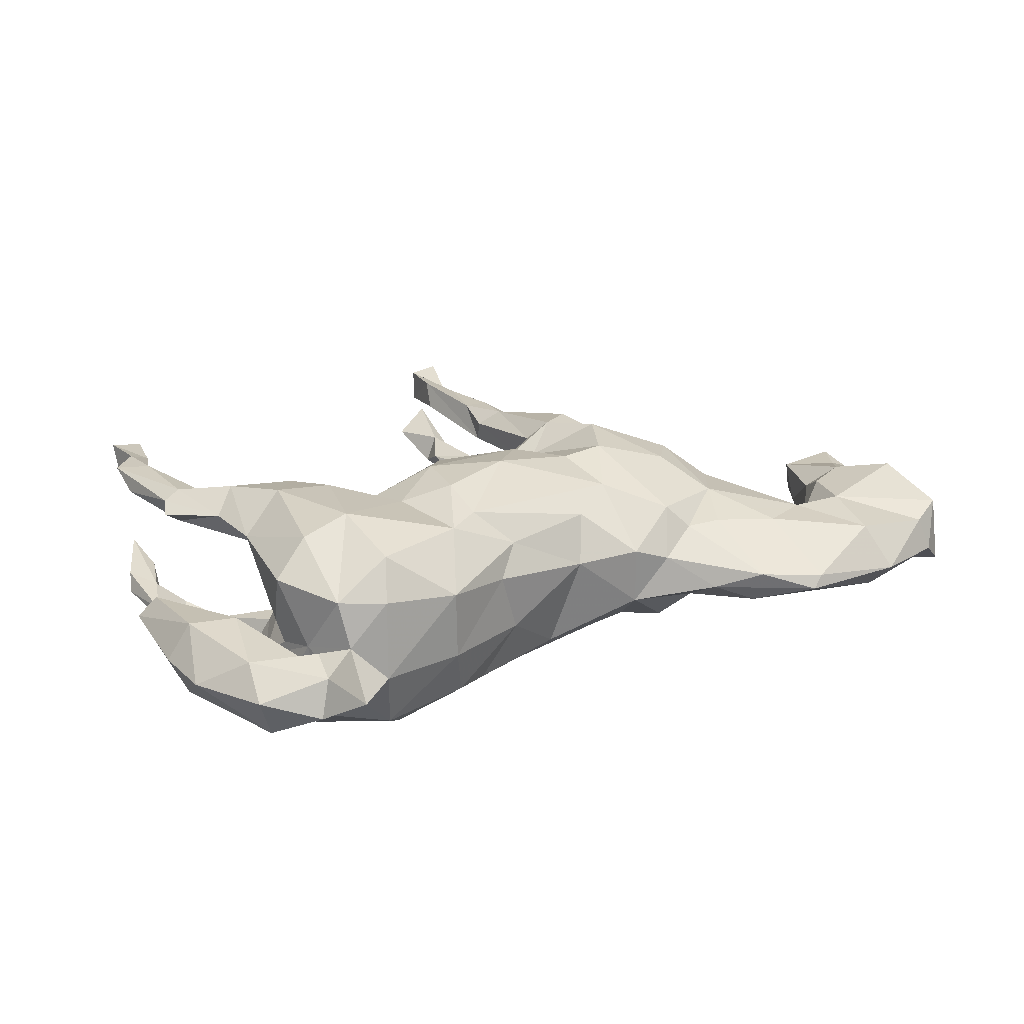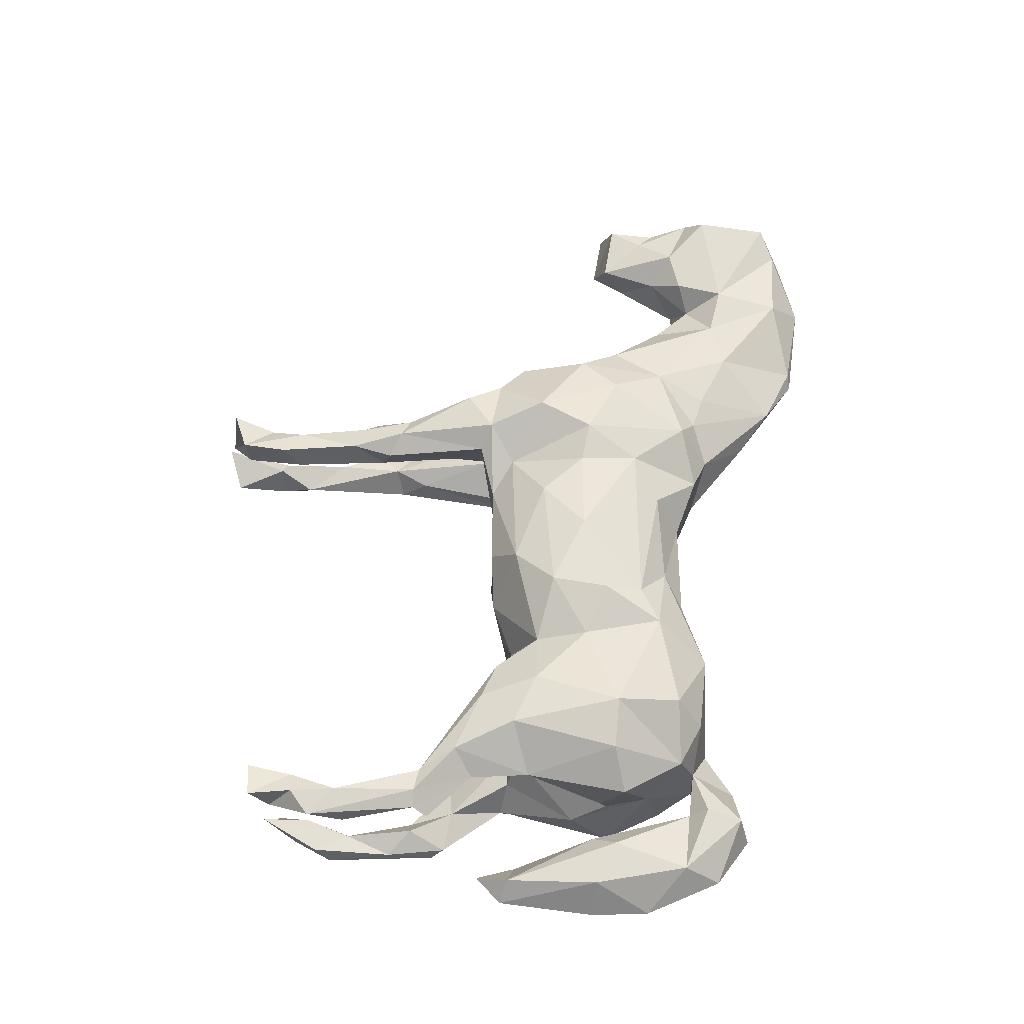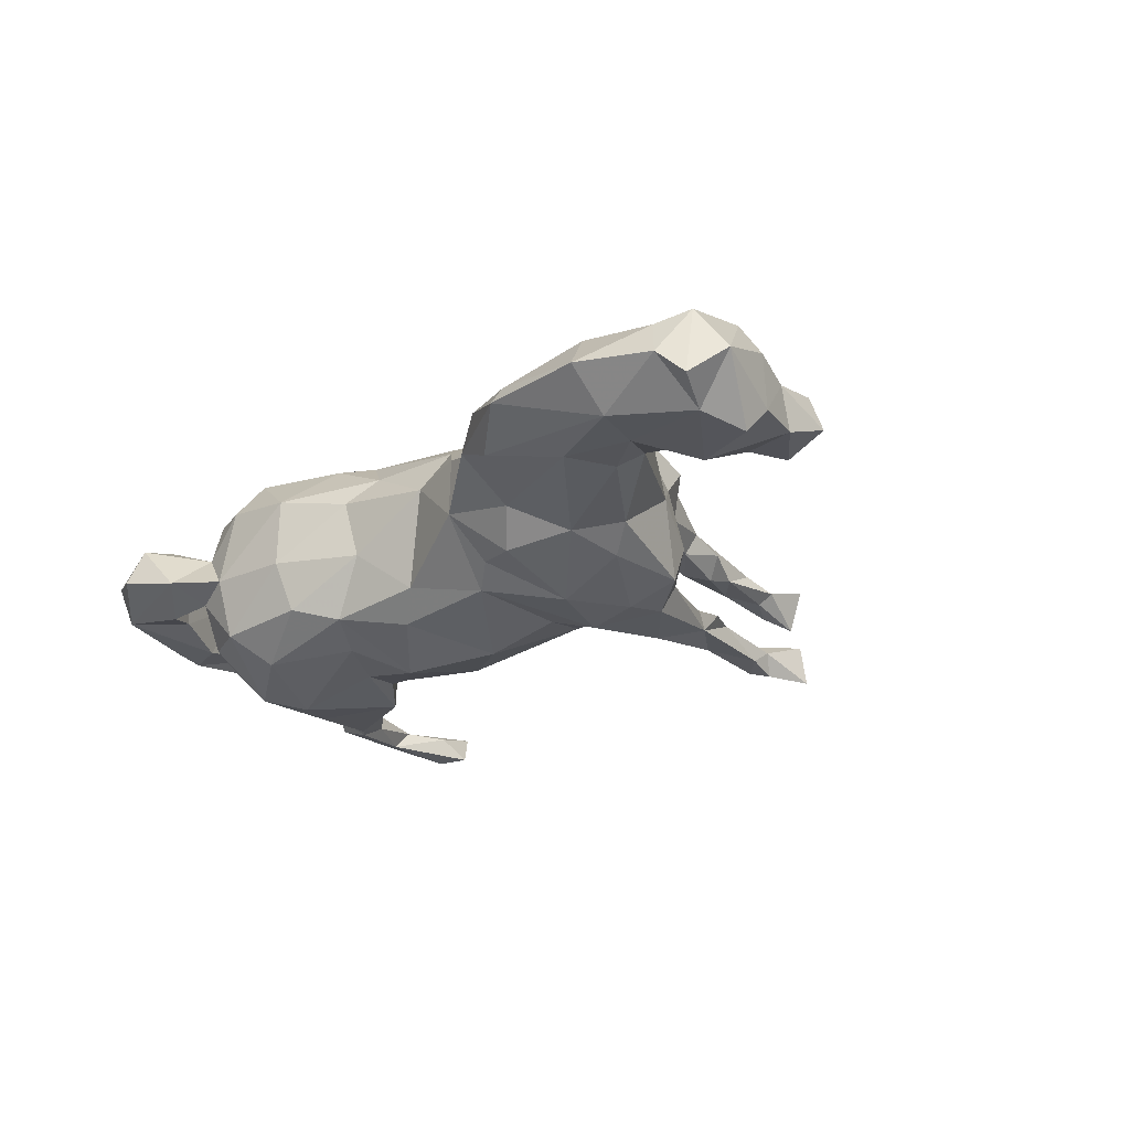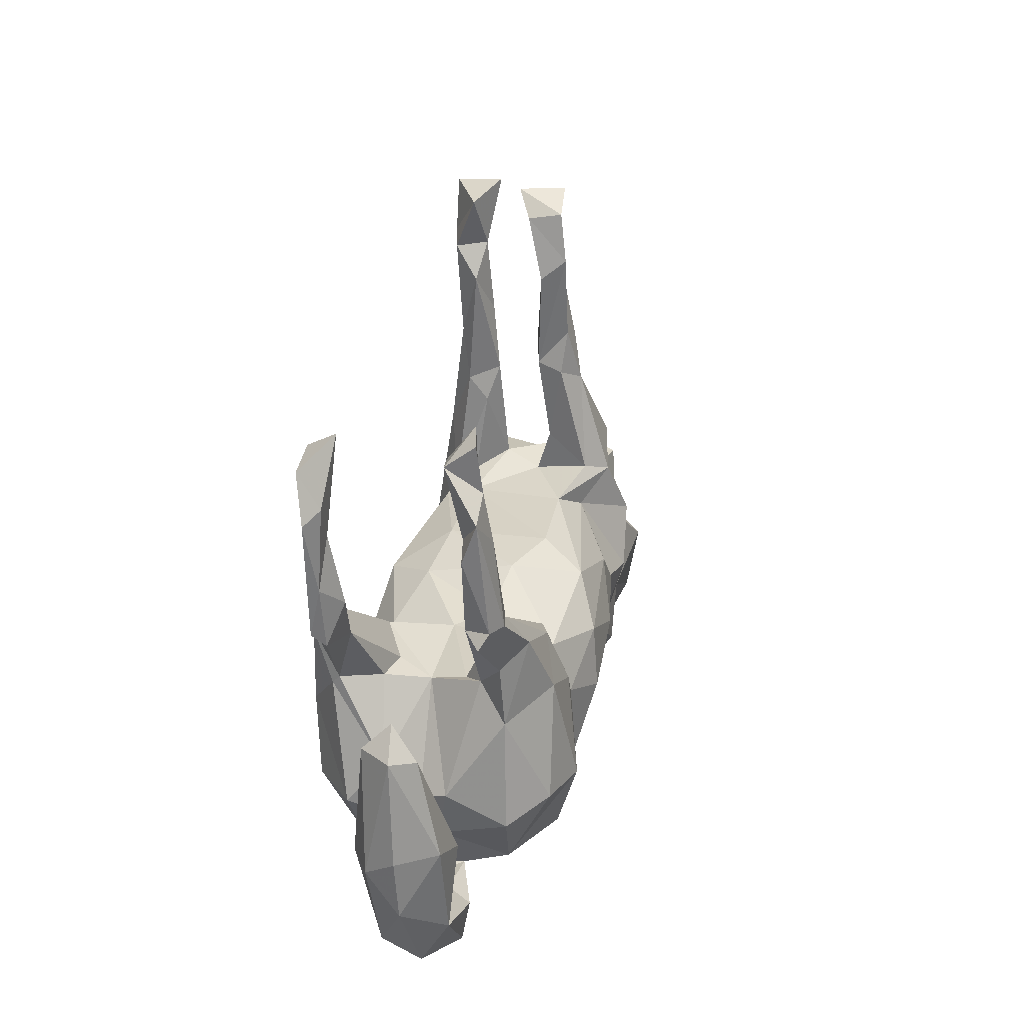
<metadata>
{"format":"obj","ext":"obj","renderer":"f3d","projection":"perspective","resolution":1024,"background":"white","views":[{"elev":26.8,"azim":-20.1,"up":"+Z"},{"elev":62.8,"azim":-75.5,"up":"+Z"},{"elev":-23.6,"azim":51.5,"up":"+Z"},{"elev":15.4,"azim":-75.7,"up":"+Y"}]}
</metadata>
<code>
v 0.8149 -0.04175 -0.04494
v 0.8666 -0.1624 -0.001542
v 0.7835 0.02085 0.03053
v 0.7701 0.123 -0.00866
v 0.7729 0.04545 -0.03785
v 0.8332 -0.2036 0.0612
v 0.8386 -0.2247 -0.05275
v 0.8142 -0.04663 0.04919
v 0.8085 -0.07985 -0.09084
v 0.7642 0.0992 0.04299
v 0.8005 -0.0815 0.09069
v 0.7148 -0.03249 0.07529
v 0.6792 -0.04752 -0.07771
v 0.6712 0.05392 -0.02878
v 0.6722 0.09232 0.0322
v 0.7964 -0.1619 -0.07694
v 0.6938 0.1186 -0.03266
v 0.7465 0.03605 0.04832
v 0.6507 -0.1508 0.07625
v 0.6642 -0.007992 0.03133
v 0.802 -0.253 -0.01238
v 0.6538 -0.06665 0.06982
v 0.6474 -0.1683 -0.07007
v 0.6813 -0.2484 -0.06789
v 0.7837 -0.2387 0.04459
v 0.6421 -0.05881 -0.0439
v 0.6508 -0.2639 0.06686
v 0.5781 -0.07968 -0.03627
v 0.6177 -0.09269 0.0269
v 0.6848 -0.3133 -0.001853
v 0.552 -0.04596 0.02695
v 0.567 -0.128 -0.07036
v 0.5668 -0.1507 0.07203
v 0.5308 -0.3241 0.01594
v 0.4531 0.02068 0.07837
v 0.5451 -0.2162 -0.07209
v 0.4237 0.09805 -0.007224
v 0.4463 -0.009505 -0.08595
v 0.3966 0.128 0.02782
v 0.3657 0.1887 -0.05237
v 0.3719 0.1611 -0.1191
v 0.4942 -0.193 0.07573
v 0.3623 0.1876 0.09002
v 0.3873 0.07405 0.1271
v 0.396 -0.08263 -0.1047
v 0.4228 -0.3011 0.02522
v 0.4138 -0.07649 0.09853
v 0.42 -0.275 -0.03904
v 0.3003 0.2189 0.1132
v 0.3958 0.01357 -0.1225
v 0.3913 -0.1688 0.0797
v 0.1193 0.7122 0.08539
v 0.3046 0.2161 -0.001142
v 0.5142 -0.333 -0.005145
v 0.2839 0.2063 -0.1361
v 0.2854 0.2382 -0.08196
v 0.3466 -0.001819 0.1438
v 0.1169 0.6362 0.064
v 0.2507 0.2691 0.135
v 0.2785 0.000799 -0.1653
v 0.3097 0.1148 -0.1592
v 0.3403 -0.1718 -0.06625
v 0.181 0.4378 0.0684
v 0.1782 0.4365 -0.05159
v 0.1848 0.3969 -0.09226
v 0.1944 0.3743 0.08801
v 0.1954 0.3763 -0.06447
v 0.09443 0.6237 0.04565
v 0.1148 0.6207 -0.06155
v 0.1823 0.3569 0.04842
v 0.2699 0.2384 0.05895
v 0.1168 0.5736 0.08263
v 0.1138 0.7234 -0.09877
v 0.1298 0.5142 0.05343
v 0.06157 0.6748 0.09261
v 0.131 0.5007 -0.04165
v 0.1497 0.4543 0.09878
v 0.147 0.4501 0.03248
v 0.09707 0.6407 -0.0986
v 0.08753 0.713 0.01535
v 0.1139 0.5879 -0.08439
v 0.145 0.3943 -0.0354
v 0.2043 0.2308 -0.03435
v 0.2281 0.02439 0.1744
v 0.118 0.4642 -0.09388
v 0.09591 0.728 -0.01917
v 0.07124 0.6151 -0.09162
v 0.0909 0.6209 -0.04281
v 0.3448 -0.2651 -0.004746
v 0.2551 0.1244 0.1728
v 0.03704 0.694 -0.05199
v 0.0596 0.667 0.03746
v 0.1126 0.4663 0.09341
v 0.06414 0.5639 0.05787
v 0.3339 -0.1649 0.07493
v 0.1547 0.3815 0.1081
v 0.1556 0.2756 0.0527
v 0.1952 0.2101 0.1499
v 0.06635 0.5957 0.09965
v 0.118 0.4105 0.04102
v 0.1207 0.377 -0.08357
v 0.1736 0.2938 -0.1296
v 0.07129 0.5585 -0.0581
v 0.2308 0.1006 -0.1756
v 0.2936 -0.135 -0.1195
v 0.1155 0.3949 0.08146
v 0.1378 0.336 -0.0566
v 0.1563 0.2055 -0.08157
v 0.1707 0.05676 -0.1571
v 0.1558 0.2203 0.1166
v 0.2951 -0.1473 0.1135
v 0.2741 -0.2043 0.03853
v 0.1559 0.1858 -0.1173
v 0.196 -0.0741 0.1433
v 0.1448 0.1553 0.1123
v 0.1797 0.2075 0.02568
v 0.2153 -0.1937 0.05684
v 0.1726 -0.09655 -0.14
v 0.09812 0.1818 -0.0705
v 0.1588 0.02194 0.1645
v 0.05594 0.01721 -0.1906
v 0.07993 0.178 0.08653
v 0.219 -0.1224 -0.1104
v 0.2151 -0.1961 -0.04354
v 0.09889 0.1701 -0.1187
v -0.05358 0.1444 0.09487
v 0.06044 -0.1633 -0.1151
v 0.1299 -0.1343 0.1204
v 0.07543 0.07621 0.169
v -0.06802 0.09387 0.1605
v 0.009197 -0.1341 -0.1589
v 0.1094 -0.1826 0.04511
v -0.05385 0.1471 -0.06893
v 0.01487 -0.01532 0.1944
v -0.075 -0.06654 -0.2069
v -0.1464 0.1011 -0.0835
v -0.0839 -0.1483 0.1684
v -0.1059 -0.08742 0.1979
v -0.01976 -0.1824 0.1128
v -0.1118 0.0111 0.1928
v -0.08847 0.08777 -0.1625
v -0.1396 0.1195 0.05874
v -0.02827 -0.2166 -0.03832
v -0.08917 -0.2087 -0.137
v -0.1306 -0.1539 -0.1695
v -0.2615 0.04926 -0.006547
v -0.05738 -0.2264 0.06722
v -0.2193 0.06391 0.04353
v -0.173 -0.008644 -0.1783
v -0.2217 0.03243 -0.1213
v -0.2494 0.01343 -0.1574
v -0.1361 -0.1942 0.1674
v -0.1659 -0.2961 -0.02847
v -0.1509 -0.268 -0.115
v -0.2905 0.07325 0.148
v -0.2141 -0.0613 -0.1714
v -0.1937 -0.07044 0.1723
v -0.2198 0.01456 0.1475
v -0.2813 -0.2623 0.1718
v -0.3046 0.06097 -0.1028
v -0.2878 0.04548 0.08735
v -0.1664 -0.293 0.09099
v -0.2613 -0.238 -0.1772
v -0.3091 -0.005563 0.1945
v -0.3588 0.08247 0.171
v -0.3075 0.0597 -0.1759
v -0.3025 -0.3309 -0.02693
v -0.2955 -0.3103 0.1084
v -0.4082 0.0165 0.0542
v -0.4468 0.1255 -0.1287
v -0.3314 -0.1169 -0.2146
v -0.3972 -0.04271 -0.1977
v -0.3204 -0.1593 0.2121
v -0.3971 0.006178 -0.00547
v -0.3797 0.03 -0.06132
v -0.3996 0.01248 0.1917
v -0.5729 0.4573 0.1165
v -0.4682 0.09495 -0.173
v -0.579 0.4057 0.07325
v -0.4461 0.1021 0.1028
v -0.5804 0.3636 -0.1026
v -0.4293 0.01742 -0.07277
v -0.5721 0.3791 0.1201
v -0.4669 0.103 0.1691
v -0.6276 0.4402 0.1311
v -0.2954 -0.3054 -0.1288
v -0.6152 0.3832 -0.142
v -0.5784 0.4161 -0.136
v -0.4662 0.02126 -0.1336
v -0.5017 0.1065 -0.1014
v -0.4683 -0.115 -0.06489
v -0.3685 -0.3197 -0.04933
v -0.3999 -0.1725 0.1868
v -0.4711 -0.03201 0.1321
v -0.5326 0.1792 -0.1319
v -0.4569 -0.1656 0.03254
v -0.591 0.2841 -0.1047
v -0.3759 -0.2905 0.114
v -0.445 0.0253 0.08718
v -0.46 0.008867 -0.147
v -0.4448 -0.1727 -0.01173
v -0.3607 -0.3957 -0.02754
v -0.5005 0.06451 0.1318
v -0.5145 0.156 0.1445
v -0.5304 0.1671 0.09978
v -0.3633 -0.3162 0.03642
v -0.5844 0.2915 0.1448
v -0.4588 -0.2054 0.1307
v -0.4029 -0.2682 -0.1157
v -0.5579 0.1445 0.09429
v -0.6046 0.3676 0.1354
v -0.3948 -0.1702 -0.1917
v -0.5544 0.1548 0.1532
v -0.4202 -0.244 0.01281
v -0.605 0.4419 -0.08249
v -0.5856 0.2494 -0.1406
v -0.6237 0.4069 0.08265
v -0.556 0.1725 -0.0908
v -0.5163 0.1282 -0.1606
v -0.597 0.2944 0.1029
v -0.468 -0.1842 -0.1248
v -0.5691 0.1057 -0.1169
v -0.633 0.3343 -0.09853
v -0.4274 -0.3466 -0.06372
v -0.5869 0.1233 0.1214
v -0.5813 0.1491 0.1372
v -0.6388 0.3273 0.1339
v -0.6037 0.202 -0.1147
v -0.4296 -0.418 0.05053
v -0.6379 0.3074 -0.1265
v -0.5826 0.125 -0.1367
v -0.6258 0.2676 0.1082
v -0.4477 -0.4402 -0.01058
v -0.4293 -0.3559 0.0634
v -0.4634 -0.2999 -0.04982
v -0.4393 -0.3266 0.03157
v -0.5277 -0.167 0.0408
v -0.5341 -0.2105 0.07422
v -0.5998 -0.04062 -0.0165
v -0.5145 -0.22 -0.07283
v -0.6403 -0.03715 0.04369
v -0.5794 -0.2115 -0.07623
v -0.6393 0.02011 0.004316
v -0.6424 -0.02168 -0.04164
v -0.5436 -0.3409 0.06151
v -0.612 -0.1929 0.06886
v -0.6744 -0.03178 0.009335
v -0.5435 -0.4033 0.01668
v -0.523 -0.3859 -0.05371
v -0.6272 -0.2269 -0.04427
v -0.6538 -0.1986 0.00875
v -0.6262 -0.2929 0.008033
f 84 90 115
f 98 115 90
f 120 84 115
f 57 90 84
f 129 120 115
f 130 129 115
f 134 120 129
f 193 176 194
f 184 194 176
f 208 193 194
f 173 176 193
f 137 128 114
f 117 114 128
f 134 137 114
f 139 128 137
f 152 139 137
f 138 152 137
f 162 139 152
f 159 162 152
f 147 139 162
f 173 159 152
f 168 162 159
f 198 168 159
f 167 162 168
f 173 198 159
f 206 168 198
f 176 165 184
f 204 184 165
f 164 165 176
f 165 164 155
f 158 155 164
f 204 165 155
f 173 164 176
f 203 194 184
f 140 129 130
f 158 140 130
f 134 129 140
f 164 157 158
f 140 158 157
f 173 157 164
f 161 155 158
f 114 120 134
f 138 134 140
f 143 127 132
f 124 132 127
f 147 143 132
f 144 127 143
f 137 134 138
f 157 138 140
f 152 138 157
f 152 157 173
f 198 173 193
f 44 90 57
f 111 57 84
f 84 120 114
f 163 145 144
f 135 144 145
f 154 163 144
f 171 145 163
f 144 135 131
f 121 131 135
f 127 144 131
f 171 163 212
f 186 212 163
f 172 171 212
f 156 145 171
f 156 135 145
f 118 131 121
f 141 121 135
f 109 118 121
f 127 131 118
f 118 104 60
f 61 60 104
f 123 118 60
f 109 104 118
f 221 172 212
f 166 171 172
f 166 156 171
f 156 149 135
f 141 135 149
f 151 149 156
f 125 109 121
f 113 104 109
f 55 61 104
f 50 60 61
f 200 172 221
f 209 221 212
f 166 151 156
f 150 149 151
f 150 141 149
f 125 121 141
f 178 166 172
f 160 151 166
f 170 166 178
f 200 178 172
f 189 178 200
f 113 102 104
f 55 104 102
f 101 102 113
f 65 55 102
f 175 160 170
f 166 170 160
f 190 175 170
f 174 160 175
f 85 102 101
f 107 101 113
f 55 65 56
f 67 56 65
f 41 55 56
f 231 219 222
f 189 222 219
f 228 231 222
f 216 219 231
f 218 222 190
f 189 190 222
f 195 218 190
f 228 222 218
f 182 190 189
f 178 189 219
f 195 178 219
f 85 65 102
f 230 231 228
f 190 170 195
f 178 195 170
f 81 65 85
f 230 216 231
f 195 219 216
f 216 197 195
f 218 195 197
f 181 197 216
f 150 151 160
f 223 230 228
f 187 230 223
f 197 223 228
f 215 223 197
f 218 197 228
f 187 216 230
f 188 216 187
f 215 188 187
f 181 216 188
f 215 197 181
f 215 181 188
f 215 187 223
f 154 186 163
f 209 212 186
f 191 189 200
f 250 251 247
f 246 247 251
f 244 250 247
f 252 251 250
f 241 247 246
f 252 246 251
f 241 237 239
f 240 239 237
f 243 241 239
f 238 237 241
f 196 199 174
f 169 174 199
f 201 196 174
f 194 199 196
f 71 43 53
f 39 53 43
f 83 71 53
f 49 43 71
f 59 49 71
f 90 43 49
f 44 39 43
f 40 53 39
f 238 241 246
f 243 247 241
f 95 46 51
f 42 51 46
f 47 95 51
f 112 46 95
f 11 6 2
f 7 2 6
f 8 11 2
f 19 6 11
f 183 179 177
f 217 177 179
f 185 183 177
f 220 179 183
f 220 183 207
f 211 207 183
f 205 220 207
f 205 207 204
f 213 204 207
f 180 205 204
f 210 220 205
f 205 180 210
f 199 210 180
f 210 199 203
f 194 203 199
f 225 210 203
f 25 6 19
f 27 25 19
f 21 6 25
f 33 27 19
f 30 25 27
f 235 240 237
f 236 235 237
f 249 240 235
f 217 185 177
f 211 183 185
f 217 211 185
f 227 211 217
f 227 207 211
f 213 207 227
f 220 227 217
f 226 213 227
f 226 227 232
f 220 232 227
f 210 226 232
f 184 204 213
f 203 213 226
f 220 210 232
f 225 226 210
f 203 226 225
f 155 180 204
f 203 184 213
f 96 59 66
f 71 66 59
f 77 96 66
f 98 59 96
f 110 98 96
f 49 59 98
f 106 110 96
f 122 98 110
f 161 180 155
f 244 243 239
f 180 169 199
f 146 174 169
f 169 161 146
f 148 146 161
f 180 161 169
f 160 174 146
f 136 146 148
f 158 148 161
f 142 126 133
f 119 133 126
f 136 142 133
f 130 126 142
f 122 119 126
f 125 133 119
f 116 119 122
f 130 122 126
f 83 119 116
f 110 116 122
f 116 71 83
f 97 71 116
f 110 97 116
f 70 71 97
f 66 71 70
f 100 70 97
f 244 247 243
f 78 70 100
f 106 100 97
f 63 70 78
f 94 78 100
f 74 63 78
f 66 70 63
f 77 63 74
f 94 74 78
f 99 94 100
f 68 74 94
f 92 68 94
f 58 74 68
f 80 68 92
f 99 92 94
f 58 68 80
f 75 80 92
f 52 58 80
f 99 75 92
f 52 80 75
f 54 24 30
f 21 30 24
f 34 54 30
f 48 24 54
f 192 186 167
f 153 167 186
f 202 192 167
f 209 186 192
f 186 154 153
f 143 153 154
f 154 144 143
f 118 124 127
f 117 132 124
f 118 123 124
f 105 124 123
f 60 105 123
f 62 124 105
f 38 32 45
f 36 45 32
f 50 38 45
f 28 32 38
f 23 32 28
f 37 28 38
f 13 14 5
f 17 5 14
f 1 13 5
f 26 14 13
f 249 235 224
f 236 224 235
f 202 249 224
f 242 240 249
f 214 209 192
f 239 240 242
f 250 242 249
f 221 209 214
f 191 221 214
f 50 41 38
f 37 38 41
f 61 41 50
f 40 37 41
f 56 40 41
f 39 37 40
f 250 244 242
f 239 242 244
f 61 55 41
f 53 40 56
f 182 174 175
f 150 160 146
f 136 150 146
f 141 150 136
f 136 133 141
f 125 141 133
f 108 125 119
f 113 125 108
f 83 108 119
f 191 182 189
f 175 190 182
f 113 108 107
f 83 107 108
f 174 182 191
f 95 47 111
f 57 111 47
f 112 95 111
f 132 128 139
f 128 132 117
f 34 42 46
f 47 51 42
f 44 35 39
f 37 39 35
f 47 35 44
f 238 236 237
f 245 236 238
f 246 245 238
f 234 236 245
f 252 245 246
f 206 236 234
f 229 234 245
f 47 33 35
f 31 35 33
f 42 33 47
f 117 111 114
f 84 114 111
f 112 111 117
f 139 147 132
f 153 147 162
f 167 168 206
f 214 206 198
f 206 234 229
f 248 229 245
f 12 11 8
f 18 12 8
f 19 11 12
f 3 18 8
f 15 12 18
f 22 19 12
f 20 22 12
f 29 19 22
f 15 20 12
f 29 22 20
f 37 35 31
f 29 31 33
f 27 33 42
f 124 112 117
f 29 33 19
f 34 27 42
f 44 57 47
f 208 198 193
f 214 198 208
f 208 194 196
f 214 208 196
f 43 90 44
f 142 158 130
f 122 130 115
f 49 98 90
f 122 115 98
f 148 158 142
f 217 179 220
f 74 58 72
f 75 72 58
f 77 74 72
f 72 75 99
f 93 72 99
f 52 75 58
f 34 30 27
f 21 25 30
f 7 6 21
f 89 54 46
f 34 46 54
f 112 89 46
f 48 54 89
f 124 89 112
f 1 8 2
f 3 8 1
f 9 1 2
f 202 206 229
f 167 206 202
f 233 202 229
f 248 233 229
f 249 233 248
f 249 202 233
f 167 153 162
f 28 31 29
f 26 28 29
f 37 31 28
f 103 85 101
f 82 101 107
f 91 73 79
f 69 79 73
f 87 91 79
f 86 73 91
f 88 86 91
f 69 73 86
f 81 87 79
f 88 91 87
f 88 69 86
f 81 79 69
f 85 87 81
f 103 88 87
f 85 103 87
f 76 88 103
f 76 81 69
f 76 65 81
f 76 64 65
f 67 65 64
f 82 64 76
f 82 103 101
f 82 67 64
f 56 67 82
f 83 56 82
f 29 20 26
f 14 26 20
f 10 18 3
f 5 3 1
f 252 248 245
f 224 236 206
f 143 147 153
f 14 20 15
f 10 15 18
f 4 10 3
f 249 248 252
f 192 206 214
f 17 14 15
f 17 15 10
f 17 10 4
f 5 4 3
f 201 214 196
f 191 214 201
f 5 17 4
f 250 249 252
f 192 224 206
f 191 201 174
f 142 136 148
f 83 53 56
f 200 221 191
f 82 107 83
f 76 103 82
f 113 109 125
f 45 60 50
f 105 60 45
f 62 105 45
f 88 76 69
f 23 16 24
f 21 24 16
f 36 23 24
f 13 16 23
f 32 23 36
f 48 36 24
f 16 9 2
f 7 16 2
f 13 9 16
f 62 36 48
f 89 62 48
f 45 36 62
f 26 23 28
f 13 23 26
f 1 9 13
f 192 202 224
f 89 124 62
f 106 97 110
f 93 100 106
f 93 106 96
f 77 66 63
f 77 93 96
f 72 93 77
f 99 100 93
f 21 16 7

</code>
